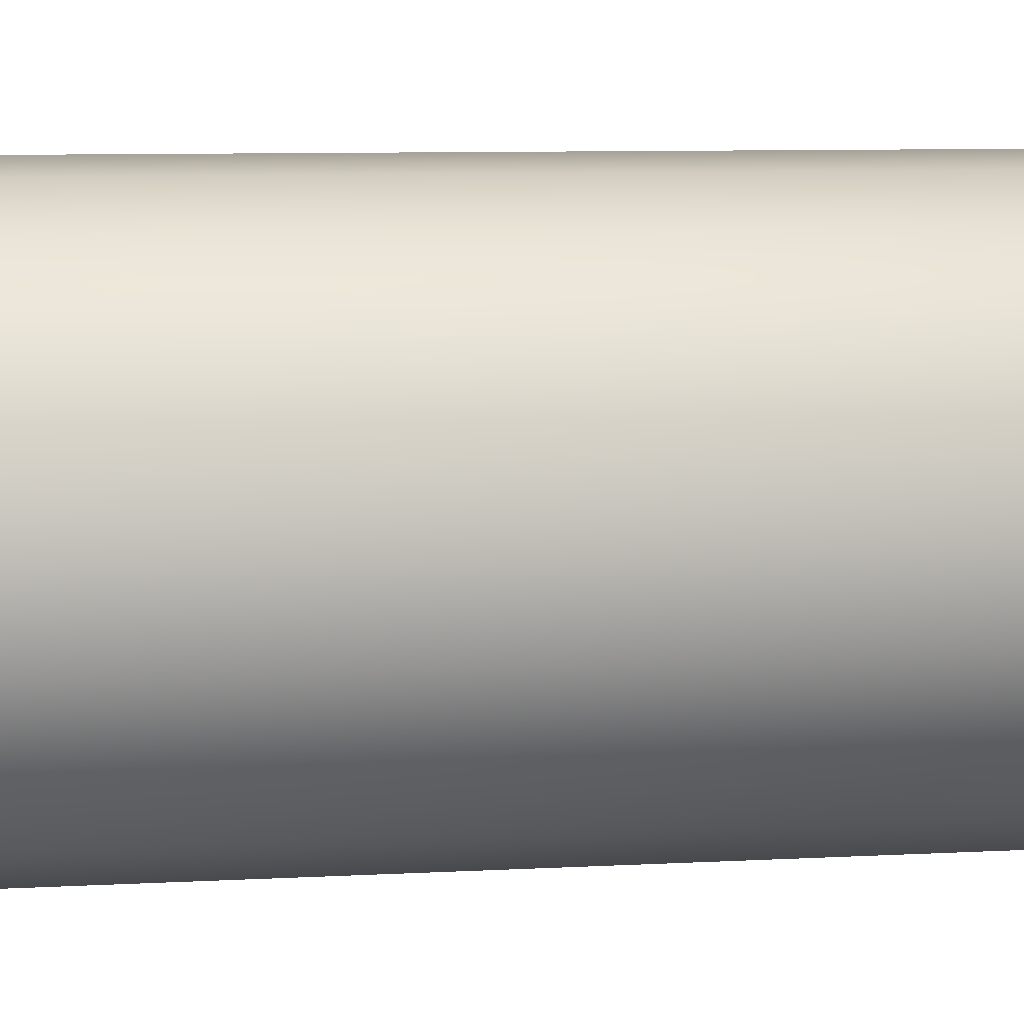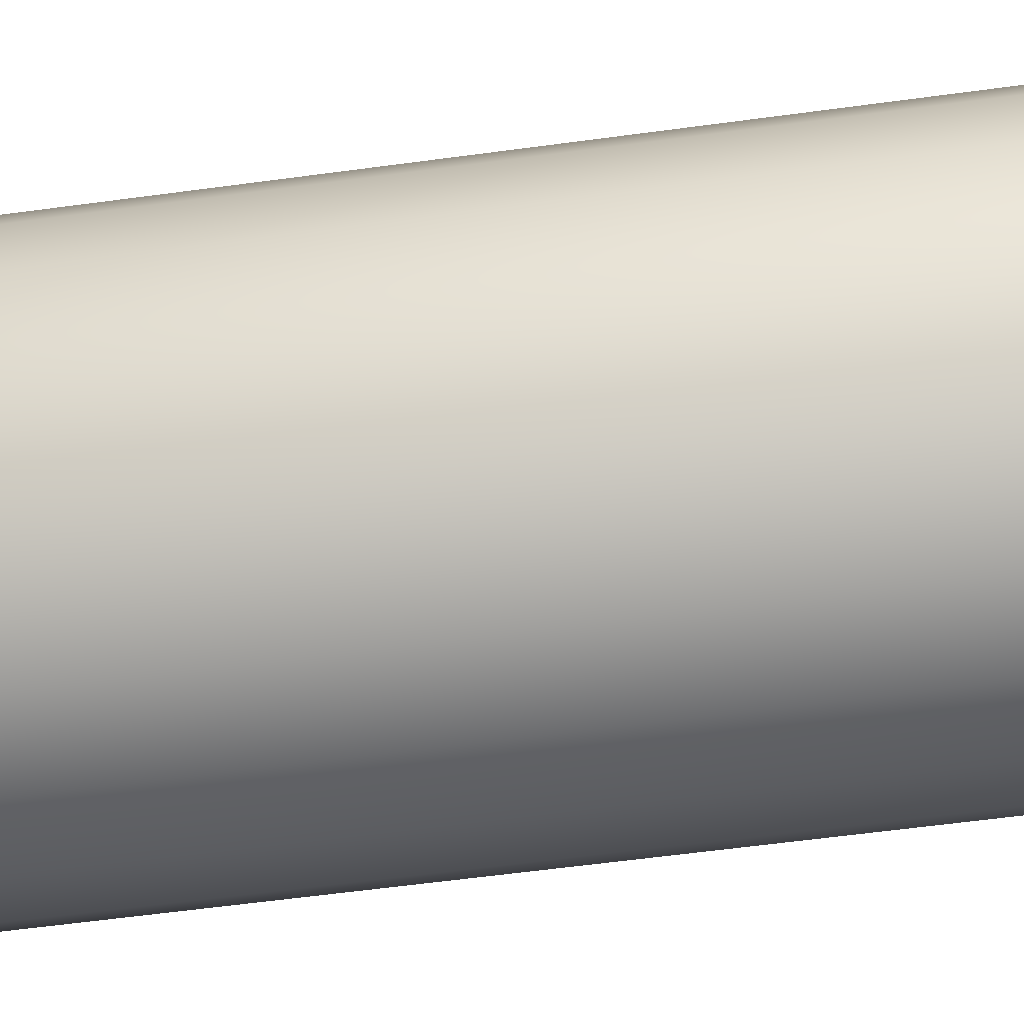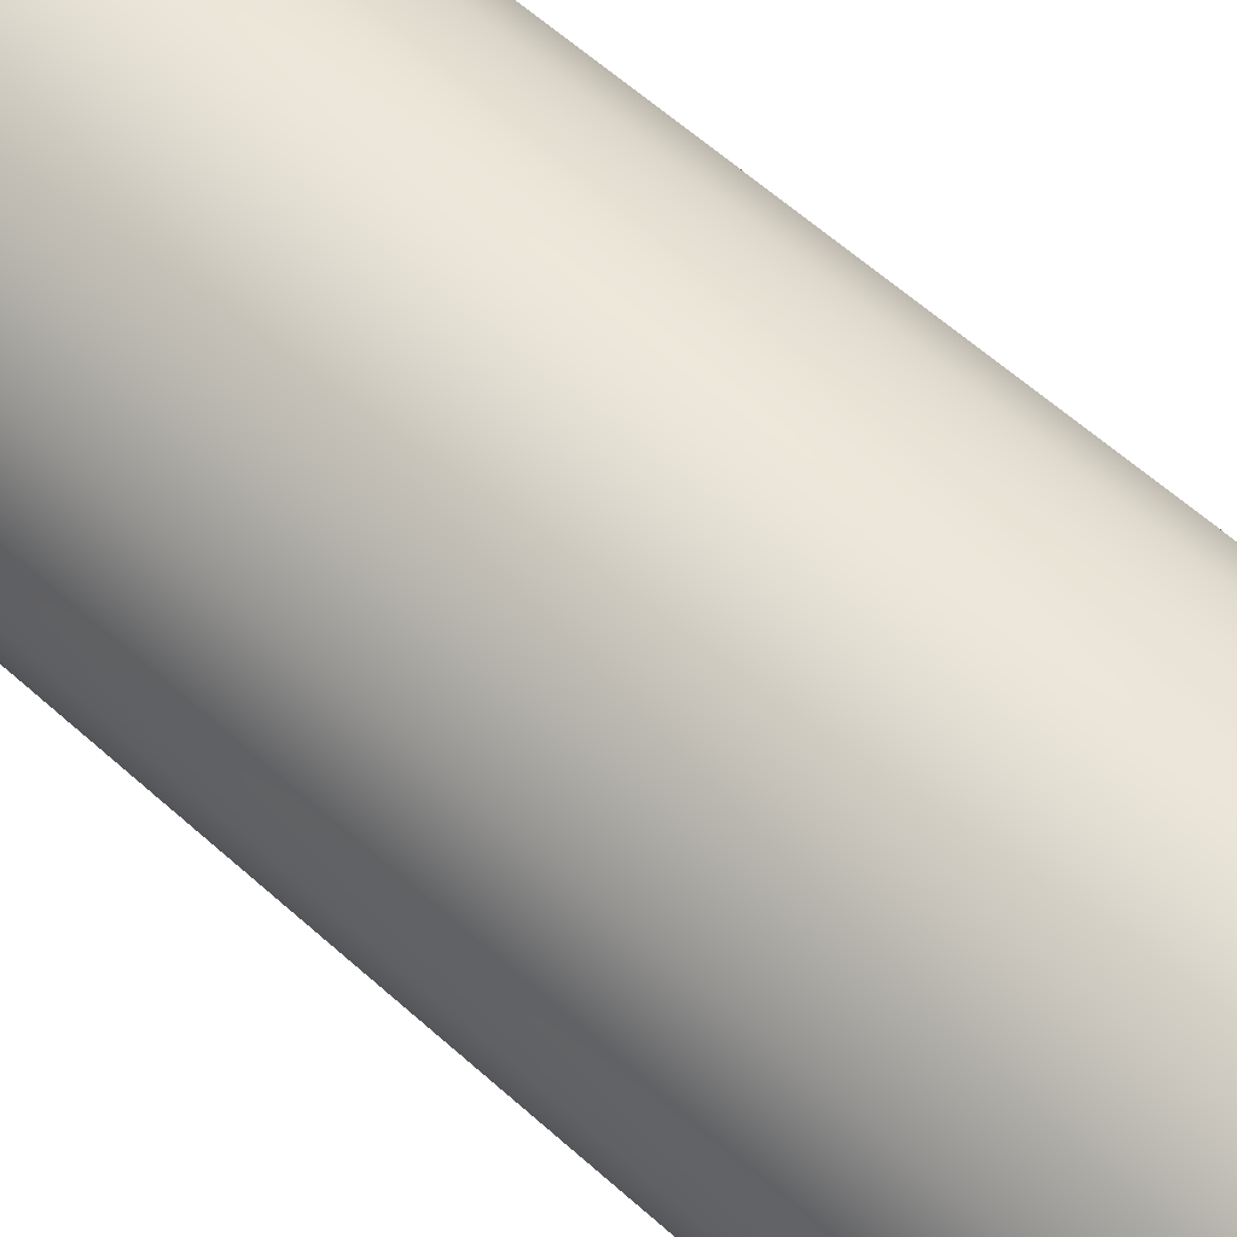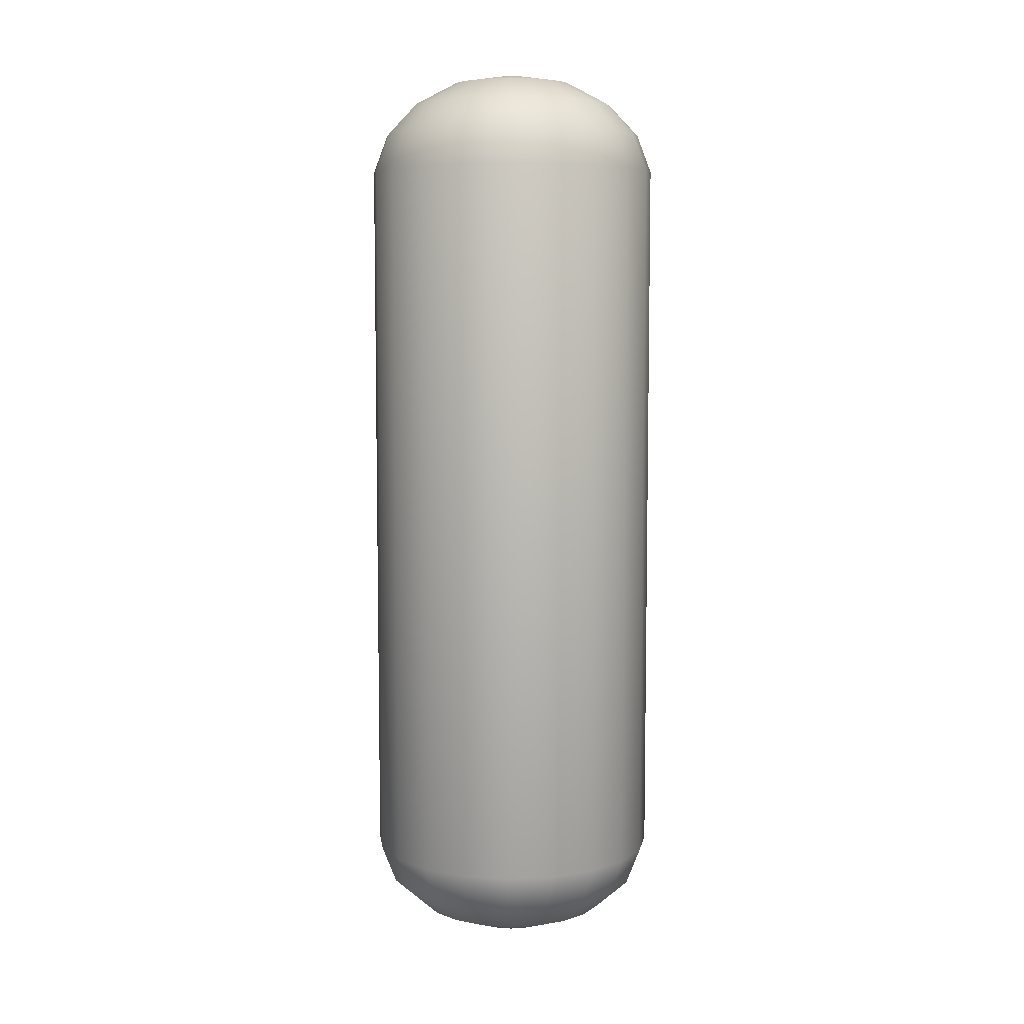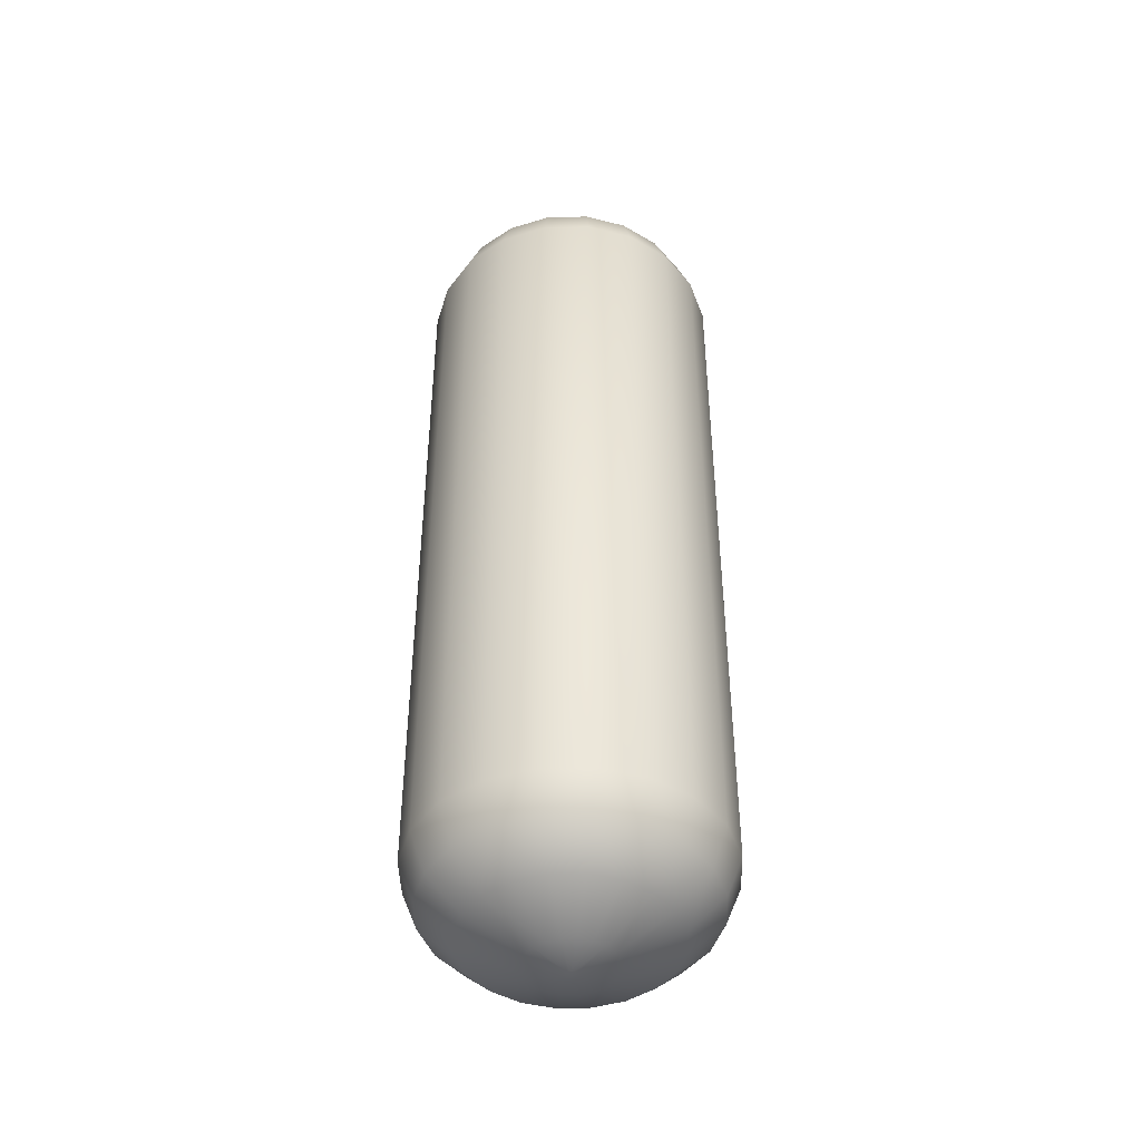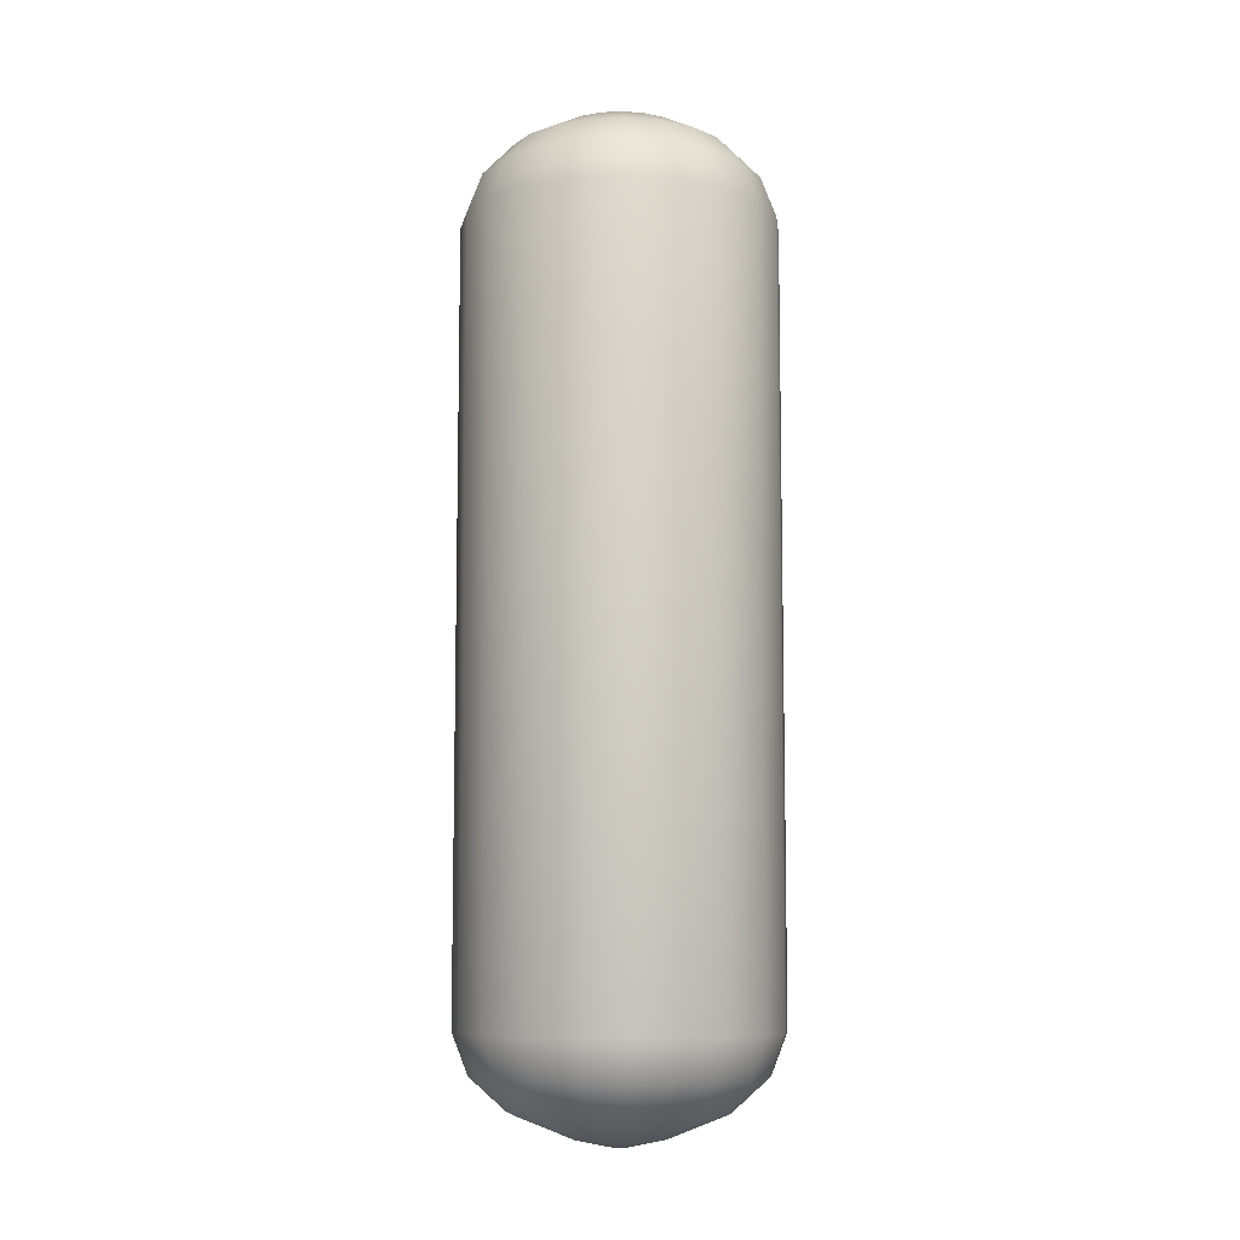
<metadata>
{"format":"obj","ext":"obj","renderer":"f3d","projection":"perspective","resolution":1024,"background":"white","views":[{"elev":5.9,"azim":77.9,"up":"+Z"},{"elev":-53.6,"azim":98.5,"up":"+Z"},{"elev":57.3,"azim":133.5,"up":"+Z"},{"elev":7.1,"azim":-16.4,"up":"+Y"},{"elev":-44.5,"azim":-151.4,"up":"+Y"},{"elev":-8.6,"azim":-2.3,"up":"+Y"}]}
</metadata>
<code>
o Light_3_Bulb_Cylinder.109
v 0 -0.1865 -0.1486
v 0 0.5484 -0.1486
v 0.04593 -0.1865 -0.1414
v 0.04593 0.5484 -0.1414
v 0.08737 -0.1865 -0.1202
v 0.08737 0.5484 -0.1202
v 0.1202 -0.1865 -0.08737
v 0.1202 0.5484 -0.08737
v 0.1414 -0.1865 -0.04593
v 0.1414 0.5484 -0.04593
v 0.1486 -0.1865 0
v 0.1486 0.5484 0
v 0.1414 -0.1865 0.04593
v 0.1414 0.5484 0.04593
v 0.1202 -0.1865 0.08737
v 0.1202 0.5484 0.08737
v 0.08737 -0.1865 0.1202
v 0.08737 0.5484 0.1202
v 0.04593 -0.1865 0.1414
v 0.04593 0.5484 0.1414
v 0 -0.1865 0.1486
v 0 0.5484 0.1486
v -0.04593 -0.1865 0.1414
v -0.04593 0.5484 0.1414
v -0.08737 -0.1865 0.1202
v -0.08737 0.5484 0.1202
v -0.1202 -0.1865 0.08737
v -0.1202 0.5484 0.08737
v -0.1414 -0.1865 0.04593
v -0.1414 0.5484 0.04593
v -0.1486 -0.1865 0
v -0.1486 0.5484 0
v -0.1414 -0.1865 -0.04593
v -0.1414 0.5484 -0.04593
v -0.1202 -0.1865 -0.08737
v -0.1202 0.5484 -0.08737
v -0.08737 -0.1865 -0.1202
v -0.08737 0.5484 -0.1202
v -0.04593 -0.1865 -0.1414
v -0.04593 0.5484 -0.1414
v 0.04144 0.5869 -0.1275
v -0 0.5869 -0.1341
v 0.07882 0.5869 -0.1085
v 0.1085 0.5869 -0.07882
v 0.1275 0.5869 -0.04144
v 0.1341 0.5869 0
v 0.1275 0.5869 0.04144
v 0.1085 0.5869 0.07882
v 0.07882 0.5869 0.1085
v 0.04144 0.5869 0.1275
v -0 0.5869 0.1341
v -0.04144 0.5869 0.1275
v -0.07882 0.5869 0.1085
v -0.1085 0.5869 0.07882
v -0.1275 0.5869 0.04144
v -0.1341 0.5869 0
v -0.1275 0.5869 -0.04144
v -0.1085 0.5869 -0.07882
v -0.07882 0.5869 -0.1085
v -0.04144 0.5869 -0.1275
v 0.03245 0.6178 -0.09986
v -0 0.6178 -0.105
v 0.06172 0.6178 -0.08495
v 0.08495 0.6178 -0.06172
v 0.09986 0.6178 -0.03245
v 0.105 0.6178 -0
v 0.09986 0.6178 0.03245
v 0.08495 0.6178 0.06172
v 0.06172 0.6178 0.08495
v 0.03245 0.6178 0.09986
v -0 0.6178 0.105
v -0.03245 0.6178 0.09986
v -0.06172 0.6178 0.08495
v -0.08495 0.6178 0.06172
v -0.09986 0.6178 0.03245
v -0.105 0.6178 -0
v -0.09986 0.6178 -0.03245
v -0.08495 0.6178 -0.06172
v -0.06172 0.6178 -0.08495
v -0.03245 0.6178 -0.09986
v 0.01898 0.6409 -0.05841
v -0 0.6409 -0.06142
v 0.0361 0.6409 -0.04969
v 0.04969 0.6409 -0.0361
v 0.05841 0.6409 -0.01898
v 0.06142 0.6409 -0
v 0.05841 0.6409 0.01898
v 0.04969 0.6409 0.0361
v 0.0361 0.6409 0.04969
v 0.01898 0.6409 0.05841
v -0 0.6409 0.06142
v -0.01898 0.6409 0.05841
v -0.0361 0.6409 0.04969
v -0.04969 0.6409 0.0361
v -0.05841 0.6409 0.01898
v -0.06142 0.6409 -0
v -0.05841 0.6409 -0.01898
v -0.04969 0.6409 -0.0361
v -0.0361 0.6409 -0.04969
v -0.01898 0.6409 -0.05841
v 0.004267 0.6486 -0.01313
v 0 0.6486 -0.01381
v 0.008116 0.6486 -0.01117
v 0.01117 0.6486 -0.008116
v 0.01313 0.6486 -0.004267
v 0.01381 0.6486 -0
v 0.01313 0.6486 0.004267
v 0.01117 0.6486 0.008116
v 0.008116 0.6486 0.01117
v 0.004267 0.6486 0.01313
v 0 0.6486 0.01381
v -0.004267 0.6486 0.01313
v -0.008116 0.6486 0.01117
v -0.01117 0.6486 0.008116
v -0.01313 0.6486 0.004267
v -0.01381 0.6486 -0
v -0.01313 0.6486 -0.004267
v -0.01117 0.6486 -0.008116
v -0.008116 0.6486 -0.01117
v -0.004267 0.6486 -0.01313
v 0 -0.225 -0.1338
v 0.04134 -0.225 -0.1272
v 0.07863 -0.225 -0.1082
v 0.1082 -0.225 -0.07863
v 0.1272 -0.225 -0.04134
v 0.1338 -0.225 0
v 0.1272 -0.225 0.04134
v 0.1082 -0.225 0.07863
v 0.07863 -0.225 0.1082
v 0.04134 -0.225 0.1272
v 0 -0.225 0.1338
v -0.04134 -0.225 0.1272
v -0.07863 -0.225 0.1082
v -0.1082 -0.225 0.07863
v -0.1272 -0.225 0.04134
v -0.1338 -0.225 0
v -0.1272 -0.225 -0.04134
v -0.1082 -0.225 -0.07863
v -0.07863 -0.225 -0.1082
v -0.04134 -0.225 -0.1272
v 0 -0.2558 -0.09959
v 0.03077 -0.2558 -0.09471
v 0.05854 -0.2558 -0.08057
v 0.08057 -0.2558 -0.05854
v 0.09471 -0.2558 -0.03077
v 0.09959 -0.2558 -0
v 0.09471 -0.2558 0.03077
v 0.08057 -0.2558 0.05854
v 0.05854 -0.2558 0.08057
v 0.03077 -0.2558 0.09471
v 0 -0.2558 0.09959
v -0.03077 -0.2558 0.09471
v -0.05854 -0.2558 0.08057
v -0.08057 -0.2558 0.05854
v -0.09471 -0.2558 0.03077
v -0.09959 -0.2558 -0
v -0.09471 -0.2558 -0.03077
v -0.08057 -0.2558 -0.05854
v -0.05854 -0.2558 -0.08057
v -0.03077 -0.2558 -0.09471
v 0 -0.2789 -0.04224
v 0.01305 -0.2789 -0.04018
v 0.02483 -0.2789 -0.03418
v 0.03418 -0.2789 -0.02483
v 0.04018 -0.2789 -0.01305
v 0.04224 -0.2789 0
v 0.04018 -0.2789 0.01305
v 0.03418 -0.2789 0.02483
v 0.02483 -0.2789 0.03418
v 0.01305 -0.2789 0.04018
v 0 -0.2789 0.04224
v -0.01305 -0.2789 0.04018
v -0.02483 -0.2789 0.03418
v -0.03418 -0.2789 0.02483
v -0.04018 -0.2789 0.01305
v -0.04224 -0.2789 0
v -0.04018 -0.2789 -0.01305
v -0.03418 -0.2789 -0.02483
v -0.02483 -0.2789 -0.03418
v -0.01305 -0.2789 -0.04018
v -0 -0.2866 -0.005948
v 0.001838 -0.2866 -0.005656
v 0.003496 -0.2866 -0.004812
v 0.004812 -0.2866 -0.003496
v 0.005656 -0.2866 -0.001838
v 0.005948 -0.2866 -0
v 0.005656 -0.2866 0.001838
v 0.004812 -0.2866 0.003496
v 0.003496 -0.2866 0.004812
v 0.001838 -0.2866 0.005656
v -0 -0.2866 0.005948
v -0.001838 -0.2866 0.005656
v -0.003496 -0.2866 0.004812
v -0.004812 -0.2866 0.003496
v -0.005656 -0.2866 0.001838
v -0.005948 -0.2866 -0
v -0.005656 -0.2866 -0.001838
v -0.004812 -0.2866 -0.003496
v -0.003496 -0.2866 -0.004812
v -0.001838 -0.2866 -0.005656
f 2 3 1
f 4 5 3
f 6 7 5
f 8 9 7
f 10 11 9
f 12 13 11
f 14 15 13
f 16 17 15
f 18 19 17
f 20 21 19
f 22 23 21
f 24 25 23
f 26 27 25
f 28 29 27
f 30 31 29
f 32 33 31
f 34 35 33
f 36 37 35
f 6 44 8
f 38 39 37
f 40 1 39
f 11 125 9
f 54 75 55
f 16 49 18
f 2 41 4
f 28 53 54
f 36 59 38
f 12 47 14
f 24 51 52
f 32 57 34
f 8 45 10
f 20 49 50
f 28 55 30
f 38 60 40
f 4 43 6
f 14 48 16
f 26 52 53
f 34 58 36
f 10 46 12
f 22 50 51
f 30 56 32
f 40 42 2
f 74 95 75
f 47 68 48
f 55 76 56
f 48 69 49
f 41 62 61
f 57 76 77
f 49 70 50
f 41 63 43
f 57 78 58
f 50 71 51
f 43 64 44
f 58 79 59
f 51 72 52
f 44 65 45
f 60 79 80
f 52 73 53
f 45 66 46
f 42 80 62
f 53 74 54
f 46 67 47
f 86 105 106
f 67 88 68
f 75 96 76
f 68 89 69
f 62 81 61
f 77 96 97
f 70 89 90
f 61 83 63
f 78 97 98
f 70 91 71
f 64 83 84
f 78 99 79
f 71 92 72
f 65 84 85
f 79 100 80
f 73 92 93
f 65 86 66
f 80 82 62
f 73 94 74
f 66 87 67
f 105 103 115
f 82 120 102
f 93 114 94
f 87 106 107
f 94 115 95
f 88 107 108
f 95 116 96
f 88 109 89
f 82 101 81
f 97 116 117
f 89 110 90
f 81 103 83
f 97 118 98
f 91 110 111
f 83 104 84
f 98 119 99
f 91 112 92
f 84 105 85
f 99 120 100
f 92 113 93
f 129 150 149
f 21 130 19
f 31 135 29
f 1 140 39
f 7 123 5
f 17 128 15
f 1 122 121
f 27 133 25
f 37 138 35
f 11 127 126
f 21 132 131
f 31 137 136
f 9 124 7
f 19 129 17
f 29 134 27
f 39 139 37
f 5 122 3
f 15 127 13
f 25 132 23
f 35 137 33
f 147 166 146
f 123 142 122
f 138 157 137
f 131 150 130
f 124 143 123
f 139 158 138
f 132 151 131
f 125 144 124
f 140 159 139
f 133 152 132
f 126 145 125
f 121 160 140
f 134 153 133
f 127 146 126
f 134 155 154
f 128 147 127
f 136 155 135
f 129 148 128
f 121 142 141
f 136 157 156
f 175 196 195
f 154 175 174
f 148 167 147
f 156 175 155
f 149 168 148
f 142 161 141
f 157 176 156
f 150 169 149
f 142 163 162
f 158 177 157
f 151 170 150
f 144 163 143
f 159 178 158
f 152 171 151
f 145 164 144
f 160 179 159
f 153 172 152
f 145 166 165
f 160 161 180
f 154 173 153
f 184 188 196
f 168 189 188
f 162 181 161
f 177 196 176
f 170 189 169
f 162 183 182
f 177 198 197
f 171 190 170
f 164 183 163
f 178 199 198
f 171 192 191
f 164 185 184
f 179 200 199
f 173 192 172
f 166 185 165
f 180 181 200
f 174 193 173
f 167 186 166
f 175 194 174
f 168 187 167
f 2 4 3
f 4 6 5
f 6 8 7
f 8 10 9
f 10 12 11
f 12 14 13
f 14 16 15
f 16 18 17
f 18 20 19
f 20 22 21
f 22 24 23
f 24 26 25
f 26 28 27
f 28 30 29
f 30 32 31
f 32 34 33
f 34 36 35
f 36 38 37
f 6 43 44
f 38 40 39
f 40 2 1
f 11 126 125
f 54 74 75
f 16 48 49
f 2 42 41
f 28 26 53
f 36 58 59
f 12 46 47
f 24 22 51
f 32 56 57
f 8 44 45
f 20 18 49
f 28 54 55
f 38 59 60
f 4 41 43
f 14 47 48
f 26 24 52
f 34 57 58
f 10 45 46
f 22 20 50
f 30 55 56
f 40 60 42
f 74 94 95
f 47 67 68
f 55 75 76
f 48 68 69
f 41 42 62
f 57 56 76
f 49 69 70
f 41 61 63
f 57 77 78
f 50 70 71
f 43 63 64
f 58 78 79
f 51 71 72
f 44 64 65
f 60 59 79
f 52 72 73
f 45 65 66
f 42 60 80
f 53 73 74
f 46 66 67
f 86 85 105
f 67 87 88
f 75 95 96
f 68 88 89
f 62 82 81
f 77 76 96
f 70 69 89
f 61 81 83
f 78 77 97
f 70 90 91
f 64 63 83
f 78 98 99
f 71 91 92
f 65 64 84
f 79 99 100
f 73 72 92
f 65 85 86
f 80 100 82
f 73 93 94
f 66 86 87
f 103 101 102
f 102 120 119
f 119 118 117
f 117 116 115
f 115 114 113
f 113 112 111
f 111 110 109
f 109 108 107
f 107 106 105
f 105 104 103
f 103 102 115
f 102 119 115
f 119 117 115
f 115 113 111
f 111 109 115
f 109 107 115
f 107 105 115
f 82 100 120
f 93 113 114
f 87 86 106
f 94 114 115
f 88 87 107
f 95 115 116
f 88 108 109
f 82 102 101
f 97 96 116
f 89 109 110
f 81 101 103
f 97 117 118
f 91 90 110
f 83 103 104
f 98 118 119
f 91 111 112
f 84 104 105
f 99 119 120
f 92 112 113
f 129 130 150
f 21 131 130
f 31 136 135
f 1 121 140
f 7 124 123
f 17 129 128
f 1 3 122
f 27 134 133
f 37 139 138
f 11 13 127
f 21 23 132
f 31 33 137
f 9 125 124
f 19 130 129
f 29 135 134
f 39 140 139
f 5 123 122
f 15 128 127
f 25 133 132
f 35 138 137
f 147 167 166
f 123 143 142
f 138 158 157
f 131 151 150
f 124 144 143
f 139 159 158
f 132 152 151
f 125 145 144
f 140 160 159
f 133 153 152
f 126 146 145
f 121 141 160
f 134 154 153
f 127 147 146
f 134 135 155
f 128 148 147
f 136 156 155
f 129 149 148
f 121 122 142
f 136 137 157
f 175 176 196
f 154 155 175
f 148 168 167
f 156 176 175
f 149 169 168
f 142 162 161
f 157 177 176
f 150 170 169
f 142 143 163
f 158 178 177
f 151 171 170
f 144 164 163
f 159 179 178
f 152 172 171
f 145 165 164
f 160 180 179
f 153 173 172
f 145 146 166
f 160 141 161
f 154 174 173
f 200 181 182
f 182 183 184
f 184 185 186
f 186 187 188
f 188 189 190
f 190 191 192
f 192 193 194
f 194 195 196
f 196 197 198
f 198 199 200
f 200 182 184
f 184 186 188
f 188 190 192
f 192 194 188
f 194 196 188
f 196 198 200
f 200 184 196
f 168 169 189
f 162 182 181
f 177 197 196
f 170 190 189
f 162 163 183
f 177 178 198
f 171 191 190
f 164 184 183
f 178 179 199
f 171 172 192
f 164 165 185
f 179 180 200
f 173 193 192
f 166 186 185
f 180 161 181
f 174 194 193
f 167 187 186
f 175 195 194
f 168 188 187

</code>
